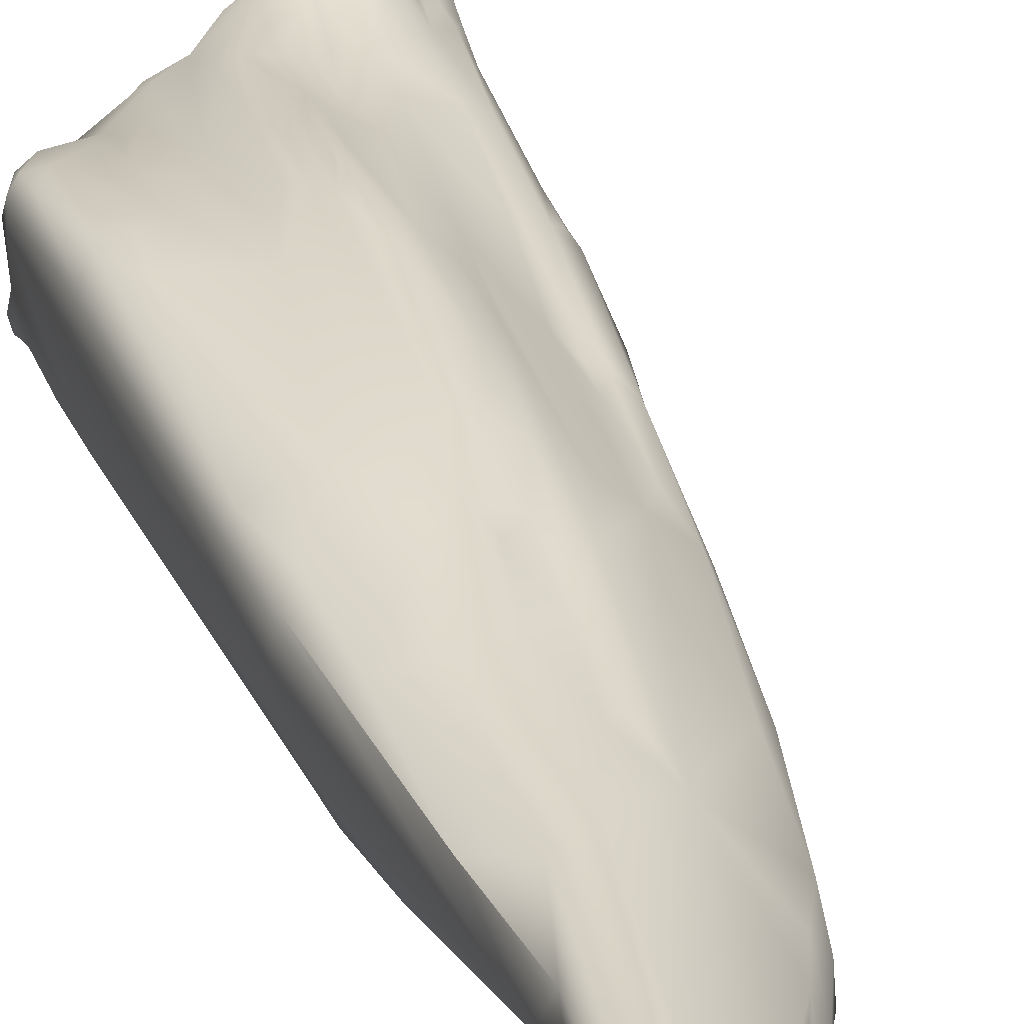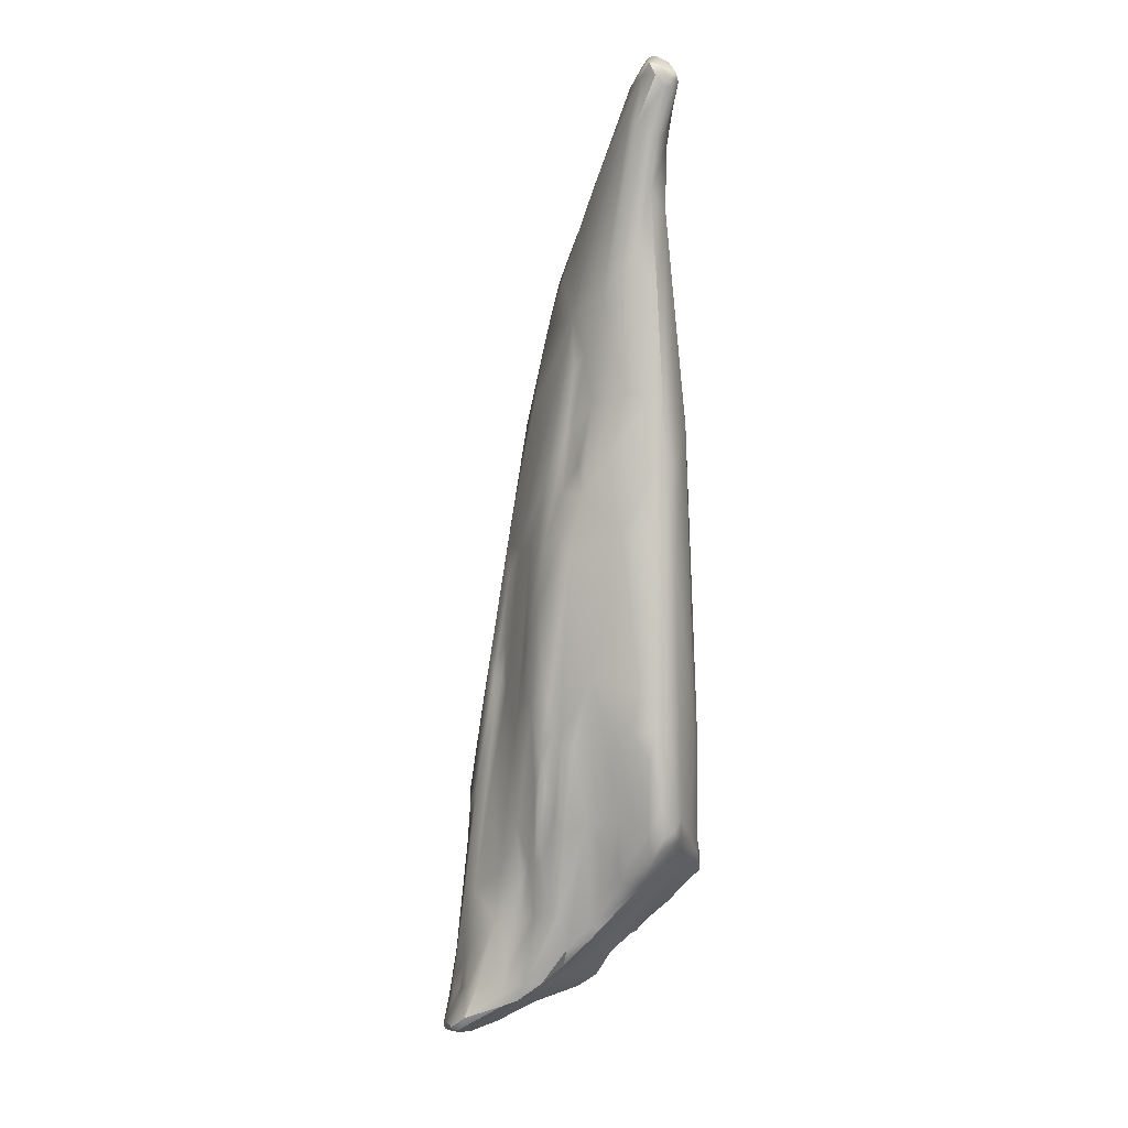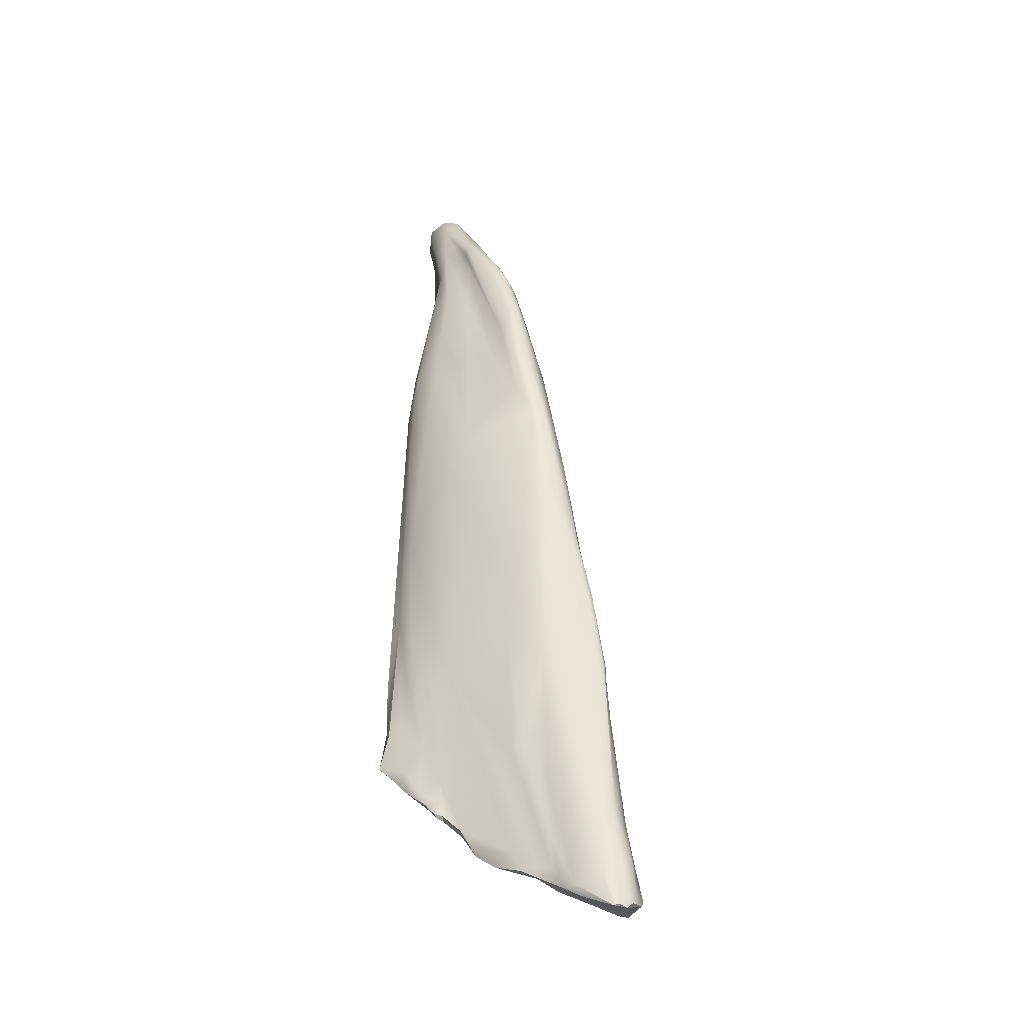
<metadata>
{"format":"obj","ext":"obj","renderer":"f3d","projection":"perspective","resolution":1024,"background":"white","views":[{"elev":30.3,"azim":160.4,"up":"+Z"},{"elev":0.2,"azim":25.7,"up":"+Y"},{"elev":-33.2,"azim":-152.1,"up":"+Y"}]}
</metadata>
<code>
v 2.659 -156.7 1431
v 2.862 -155.7 1431
v 3.023 -154.8 1431
v 3.34 -151.3 1431
v 3.393 -149.3 1431
v 3.407 -149.3 1431
v 3.497 -150.1 1431
v 3.388 -150 1431
v 3.419 -149.9 1431
v 3.627 -148.9 1431
v 3.523 -149.8 1431
v 3.896 -149.3 1432
v 3.781 -146.7 1431
v 3.697 -146.5 1431
v 4.549 -145.2 1431
v 4.195 -143.8 1430
v 4.291 -144.3 1431
v 4.653 -144.6 1431
v 4.829 -142 1430
v 5.059 -141.7 1431
v 4.741 -140.3 1431
v 4.858 -140.5 1431
v 5.727 -140.5 1432
v 5.554 -138.1 1430
v 5.119 -138.4 1430
v 5.198 -137.6 1430
v 6.201 -136.9 1429
v 5.535 -136.1 1431
v 6.245 -135.2 1430
v 5.932 -135.8 1431
v 6.02 -134.7 1430
v 6.941 -133.7 1430
v 6.646 -132.4 1430
v 6.384 -132.7 1431
v 6.313 -132.6 1430
v 6.831 -131 1431
v 6.798 -131.5 1430
v 7.181 -131 1431
v 7.126 -130.2 1430
v 7.329 -130.3 1430
v 7.643 -129.9 1431
v 7.476 -129.7 1430
v 7.535 -129.4 1431
v 7.766 -129 1431
v 2.853 -158.4 1430
v 3.026 -158.4 1430
v 2.534 -157.9 1431
v 2.59 -157.9 1432
v 2.555 -158.3 1431
v 2.59 -158.1 1431
v 2.605 -158.1 1431
v 2.68 -158.5 1431
v 2.758 -158.1 1432
v 2.69 -157.7 1432
v 2.795 -157.9 1432
v 3.291 -157.6 1433
v 3.354 -157.3 1430
v 2.742 -156.9 1431
v 2.838 -156.9 1431
v 3.2 -156.7 1432
v 3.448 -157 1432
v 3.561 -156.4 1432
v 3.698 -156.4 1432
v 3.044 -155.2 1431
v 3.118 -156.1 1432
v 3.732 -155.5 1432
v 3.081 -154.8 1431
v 3.375 -155 1430
v 4.2 -154.7 1432
v 3.622 -152.8 1432
v 4.15 -152.8 1432
v 4.664 -149 1432
v 5.188 -149 1430
v 4.602 -146.7 1432
v 4.865 -145.3 1431
v 5.263 -145.7 1432
v 5.092 -144 1432
v 5.718 -141.8 1432
v 6.431 -140.6 1432
v 6.564 -137.7 1432
v 7.312 -138.2 1433
v 7.18 -135.2 1430
v 8.167 -132.6 1432
v 8.035 -128.7 1431
v 7.946 -129.6 1430
v 7.992 -128.9 1431
v 7.982 -128.7 1431
v 8.266 -128.6 1431
v 8.532 -128.2 1432
v 8.784 -127.7 1431
v 9.168 -127.5 1431
v 9.009 -129 1431
v 9.269 -127.9 1431
v 9.017 -126.9 1431
v 9.151 -127.1 1431
v 3.681 -158.1 1430
v 3.816 -157.7 1433
v 3.85 -157.6 1433
v 4.001 -157.7 1433
v 4.139 -157.6 1433
v 4.181 -157.9 1430
v 4.302 -157.5 1430
v 4.819 -157.5 1430
v 4.831 -157.2 1430
v 5.104 -156.9 1430
v 4.759 -157.5 1430
v 4.412 -157.2 1433
v 5.133 -155.6 1430
v 4.229 -156.2 1433
v 4.818 -156 1433
v 5.126 -153.9 1430
v 5.353 -153.8 1433
v 5.598 -152.3 1430
v 5.444 -152.1 1433
v 5.807 -151 1430
v 6.351 -150.4 1433
v 5.951 -148.9 1430
v 6.423 -148.6 1430
v 6.129 -147 1433
v 6.159 -145.9 1429
v 6.726 -145.7 1433
v 7.142 -146.2 1434
v 6.526 -144.2 1433
v 7.339 -142.7 1433
v 7.397 -140.6 1433
v 8.249 -140.2 1434
v 8.191 -139 1429
v 8.091 -138.7 1433
v 8.074 -136.8 1433
v 8.349 -136.5 1433
v 8.484 -134 1430
v 8.925 -134.8 1430
v 8.356 -134.5 1433
v 8.8 -133.9 1433
v 9.689 -131.9 1433
v 9.092 -130.5 1430
v 9.916 -130.2 1430
v 9.594 -128 1431
v 10.6 -128.4 1431
v 10.54 -127 1431
v 10.93 -126.4 1433
v 10.71 -125.4 1432
v 10.64 -126.2 1433
v 10.31 -124.8 1432
v 10.35 -124.7 1432
v 10.55 -124.4 1432
v 10.78 -124.3 1432
v 11.29 -124 1432
v 10.96 -124.1 1433
v 11.15 -123.9 1432
v 11.18 -123.9 1433
v 11.35 -123.9 1433
v 11.36 -123.9 1432
v 5.659 -157.1 1430
v 5.707 -157.1 1430
v 5.583 -156.7 1432
v 5.47 -156.9 1433
v 5.731 -156.7 1433
v 5.639 -156.7 1430
v 6.224 -156.8 1430
v 6.502 -156.1 1430
v 6.316 -156.6 1430
v 5.646 -156.3 1433
v 6.11 -156.6 1433
v 6.324 -156.4 1433
v 6.63 -156.2 1433
v 6.629 -155.8 1433
v 5.773 -155.1 1433
v 6.098 -155.2 1433
v 6.654 -153.8 1430
v 6.008 -153.8 1433
v 6.352 -153.7 1433
v 6.999 -153.5 1433
v 6.051 -152.2 1430
v 6.413 -152.5 1430
v 6.417 -152.2 1433
v 6.752 -151.6 1433
v 7.115 -151.6 1433
v 7.412 -150.7 1433
v 7.462 -151.4 1433
v 7.301 -149.3 1434
v 7.461 -149.6 1434
v 7.636 -149.6 1434
v 7.737 -149 1434
v 7.75 -148.1 1434
v 7.613 -147.9 1434
v 8.1 -146.9 1434
v 7.751 -145.3 1434
v 7.945 -146.1 1434
v 8.578 -141 1434
v 9.092 -138.9 1434
v 8.996 -140 1429
v 8.831 -137.8 1433
v 9.238 -135.8 1433
v 10.39 -135.2 1433
v 9.944 -134.7 1430
v 9.941 -132.6 1430
v 10.74 -130.7 1433
v 11.54 -129 1432
v 11.38 -128.5 1433
v 11.52 -128 1433
v 11.64 -126.9 1432
v 11.33 -126.6 1433
v 11.77 -126.7 1433
v 11.6 -126.8 1433
v 11.33 -126.1 1432
v 11.88 -125.2 1432
v 11.96 -125.8 1432
v 12.02 -125.1 1433
v 12.2 -125.2 1433
v 11.84 -124.4 1432
v 11.27 -124.7 1433
v 11.39 -124.2 1433
v 11.52 -124 1433
v 11.58 -124.4 1434
v 11.73 -124.3 1433
v 11.77 -124.1 1432
v 11.8 -124.8 1434
v 11.91 -124.5 1433
v 12.2 -124.9 1433
v 12.31 -124.9 1433
v 12.25 -124.6 1433
v 7.269 -156.4 1430
v 7.264 -156.3 1430
v 7.664 -156 1430
v 7.179 -155.8 1433
v 7.654 -155.9 1430
v 7.234 -155.8 1431
v 7.938 -155.9 1430
v 7.785 -155.2 1432
v 7.823 -155.2 1432
v 8.11 -154.6 1433
v 7.654 -153.3 1433
v 8.016 -153.3 1433
v 8.414 -150.4 1434
v 7.95 -149.4 1434
v 8.083 -149.8 1434
v 9.066 -148.5 1430
v 8.403 -147.3 1434
v 8.878 -147.4 1434
v 9.526 -145.1 1434
v 10.52 -140.2 1433
v 10.22 -138 1429
v 11.11 -138 1430
v 11.56 -136.2 1430
v 11.42 -135.6 1433
v 11 -134.5 1430
v 11.39 -134.2 1430
v 11.49 -131.9 1433
v 8.58 -155.1 1430
v 8.518 -154.9 1430
v 8.778 -154.6 1431
v 9.266 -154.4 1430
v 9.219 -154.2 1430
v 9.149 -154.1 1430
v 9.319 -154.1 1430
v 9.448 -154.3 1430
v 9.471 -154.1 1430
v 9.015 -153.7 1433
v 9.017 -154.1 1433
v 9.257 -153.9 1432
v 9.355 -153.7 1433
v 9.262 -153.6 1430
v 9.356 -153 1430
v 9.541 -153.8 1430
v 8.934 -151.6 1430
v 9.838 -151.5 1433
v 9.184 -150 1433
v 9.448 -149.3 1430
v 10.29 -148.6 1434
v 10.12 -148.1 1430
v 10.56 -147.4 1434
v 10.72 -146.5 1430
v 10.88 -142.8 1430
v 12.09 -141.1 1432
v 11.75 -140.1 1433
v 11.46 -138.1 1433
v 11.88 -137.8 1433
v 12.04 -137.6 1432
v 11.91 -136.4 1431
v 9.607 -154.1 1430
v 9.664 -154 1430
v 9.915 -153.8 1430
v 9.727 -153.5 1430
v 9.875 -153.7 1430
v 10.11 -153.2 1430
v 10.72 -153.1 1430
v 10.65 -152.9 1430
v 10.15 -151.5 1430
v 10.65 -152.4 1430
v 11.07 -152.7 1430
v 10.26 -152 1433
v 10.91 -152.1 1433
v 10.21 -151.3 1433
v 10.53 -151.3 1433
v 11.13 -150.4 1430
v 10.48 -149.7 1434
v 11.46 -150.3 1433
v 10.88 -149.4 1434
v 11.05 -148 1430
v 11.65 -147.7 1434
v 12.06 -146.5 1431
v 11.12 -146.9 1434
v 11.32 -145.5 1434
v 11.8 -146.8 1434
v 12.17 -146.4 1433
v 11.54 -145.7 1430
v 11.25 -152.5 1430
v 11.83 -152 1430
v 11.9 -151.9 1430
v 11.49 -151.1 1433
v 11.59 -150.6 1430
v 11.82 -150.4 1430
v 12.01 -151.2 1430
v 12.1 -151.2 1430
v 11.82 -151.3 1431
v 12.14 -150.6 1431
v 12.1 -150.7 1431
v 12.26 -150.5 1433
v 11.96 -150.8 1433
v 11.97 -150.4 1433
v 12.23 -150.2 1433
v 12.36 -149.8 1433
v 12.19 -149.4 1431
v 11.98 -149.4 1433
v 12.04 -148.5 1430
v 12.26 -146.9 1431
v 3.388 -150 1431
v 7.766 -129 1431
v 2.853 -158.4 1430
v 3.026 -158.4 1430
v 3.026 -158.4 1430
v 3.026 -158.4 1430
v 2.59 -157.9 1432
v 2.555 -158.3 1431
v 2.59 -158.1 1431
v 2.59 -158.1 1431
v 2.59 -158.1 1431
v 2.68 -158.5 1431
v 2.68 -158.5 1431
v 2.68 -158.5 1431
v 2.68 -158.5 1431
v 2.758 -158.1 1432
v 2.758 -158.1 1432
v 2.795 -157.9 1432
v 2.795 -157.9 1432
v 3.291 -157.6 1433
v 8.784 -127.7 1431
v 9.151 -127.1 1431
v 3.816 -157.7 1433
v 3.816 -157.7 1433
v 3.816 -157.7 1433
v 3.85 -157.6 1433
v 3.85 -157.6 1433
v 4.139 -157.6 1433
v 4.181 -157.9 1430
v 4.819 -157.5 1430
v 4.412 -157.2 1433
v 4.412 -157.2 1433
v 10.35 -124.7 1432
v 10.55 -124.4 1432
v 11.15 -123.9 1432
v 11.15 -123.9 1432
v 11.36 -123.9 1432
v 5.659 -157.1 1430
v 5.731 -156.7 1433
v 5.731 -156.7 1433
v 6.224 -156.8 1430
v 6.324 -156.4 1433
v 11.58 -124.4 1434
v 11.58 -124.4 1434
v 11.77 -124.1 1432
v 11.77 -124.1 1432
v 11.8 -124.8 1434
v 12.25 -124.6 1433
v 7.269 -156.4 1430
v 7.179 -155.8 1433
v 7.179 -155.8 1433
v 7.938 -155.9 1430
v 7.938 -155.9 1430
v 7.823 -155.2 1432
v 7.823 -155.2 1432
v 8.11 -154.6 1433
v 11.49 -131.9 1433
v 8.58 -155.1 1430
v 8.518 -154.9 1430
v 9.266 -154.4 1430
v 9.266 -154.4 1430
v 9.219 -154.2 1430
v 9.219 -154.2 1430
v 9.448 -154.3 1430
v 9.471 -154.1 1430
v 9.471 -154.1 1430
v 9.017 -154.1 1433
v 9.355 -153.7 1433
v 9.664 -154 1430
v 9.875 -153.7 1430
v 10.72 -153.1 1430
v 10.72 -153.1 1430
v 12.06 -146.5 1431
v 11.25 -152.5 1430
v 11.83 -152 1430
v 11.83 -152 1430
v 11.83 -152 1430
v 11.9 -151.9 1430
v 11.59 -150.6 1430
v 12.1 -151.2 1430
v 12.04 -148.5 1430
g grp1
f 47 58 1
f 1 58 64
f 1 64 2
f 3 2 64
f 67 3 4
f 3 64 4
f 67 7 68
f 7 67 8
f 328 67 4
f 70 4 64
f 4 9 328
f 11 9 4
f 4 70 12
f 11 4 12
f 70 74 12
f 10 73 7
f 5 328 6
f 6 14 5
f 9 6 328
f 9 11 6
f 5 7 8
f 5 10 7
f 6 11 12
f 13 10 5
f 5 14 13
f 10 13 73
f 6 17 14
f 6 12 17
f 74 15 12
f 17 16 14
f 14 16 13
f 17 12 15
f 15 18 17
f 75 15 74
f 18 15 75
f 18 75 77
f 73 13 19
f 24 73 19
f 17 18 20
f 77 20 18
f 19 16 25
f 13 16 19
f 22 17 20
f 20 77 23
f 24 19 25
f 16 17 21
f 22 28 21
f 21 26 16
f 21 28 26
f 21 17 22
f 20 23 22
f 23 30 22
f 26 25 16
f 28 22 30
f 25 26 31
f 25 31 24
f 24 31 29
f 27 24 29
f 28 35 26
f 26 35 31
f 29 31 33
f 29 32 27
f 34 28 30
f 83 30 80
f 33 31 35
f 33 32 29
f 34 30 83
f 28 34 35
f 35 34 36
f 36 34 38
f 38 34 83
f 35 36 39
f 33 35 37
f 39 37 35
f 33 37 40
f 37 39 40
f 40 85 33
f 38 43 36
f 36 43 39
f 43 42 39
f 41 43 38
f 40 39 42
f 40 42 85
f 38 83 41
f 42 43 44
f 88 42 329
f 84 44 87
f 87 44 43
f 41 86 43
f 43 86 87
f 45 46 52
f 57 331 330
f 332 96 339
f 96 53 339
f 49 50 47
f 51 49 47
f 47 50 48
f 47 48 58
f 49 330 340
f 335 341 336
f 342 343 337
f 49 51 330
f 338 344 334
f 51 59 330
f 51 47 59
f 58 48 54
f 334 344 55
f 48 345 54
f 345 56 61
f 97 55 344
f 346 350 347
f 56 109 61
f 98 347 350
f 353 109 56
f 353 107 109
f 57 330 59
f 102 331 57
f 47 1 59
f 67 59 1
f 54 345 58
f 345 60 58
f 65 58 60
f 345 61 60
f 61 62 60
f 62 61 63
f 61 109 63
f 66 63 109
f 1 2 67
f 2 3 67
f 67 68 59
f 68 57 59
f 102 57 68
f 64 58 65
f 65 60 66
f 60 62 66
f 62 63 66
f 109 69 66
f 102 68 73
f 70 64 65
f 70 65 66
f 70 66 69
f 69 71 70
f 71 74 70
f 68 7 73
f 71 72 74
f 71 114 72
f 120 73 24
f 114 76 72
f 76 114 119
f 74 72 75
f 76 75 72
f 77 75 76
f 76 78 77
f 76 119 78
f 127 120 24
f 77 78 23
f 119 123 79
f 127 24 27
f 23 78 79
f 78 119 79
f 79 81 23
f 81 79 123
f 82 127 27
f 23 81 80
f 80 30 23
f 80 81 83
f 27 32 82
f 81 133 83
f 82 136 131
f 83 133 134
f 32 92 82
f 82 92 136
f 32 33 85
f 42 88 85
f 88 329 84
f 41 94 86
f 87 86 94
f 87 94 84
f 83 89 41
f 41 89 94
f 83 135 143
f 90 88 84
f 85 88 348
f 91 32 85
f 90 84 94
f 83 143 89
f 91 85 348
f 348 95 91
f 32 93 92
f 91 93 32
f 89 143 212
f 144 94 89
f 349 90 94
f 93 91 142
f 142 91 95
f 144 89 212
f 106 53 96
f 53 157 99
f 99 157 100
f 53 99 351
f 99 100 351
f 352 355 354
f 355 358 354
f 102 101 333
f 356 96 332
f 104 102 108
f 103 101 102
f 357 106 356
f 103 102 104
f 105 103 104
f 105 104 108
f 53 156 157
f 53 106 162
f 106 96 356
f 355 158 358
f 163 110 359
f 359 366 163
f 157 367 100
f 110 109 107
f 163 112 110
f 112 109 110
f 108 113 174
f 108 174 105
f 175 105 174
f 113 108 111
f 71 69 112
f 109 112 69
f 168 112 163
f 108 102 111
f 114 71 112
f 114 112 176
f 102 73 111
f 113 111 73
f 176 116 114
f 113 73 115
f 113 115 174
f 117 174 115
f 73 117 115
f 119 114 116
f 117 73 120
f 118 117 120
f 118 174 117
f 175 174 118
f 116 122 119
f 119 121 123
f 121 119 122
f 121 122 124
f 123 121 124
f 122 188 124
f 126 124 188
f 120 127 192
f 126 125 124
f 81 123 125
f 123 124 125
f 125 126 128
f 125 129 81
f 129 125 128
f 191 128 126
f 191 193 128
f 131 127 82
f 81 129 133
f 129 128 130
f 130 128 193
f 193 194 130
f 129 130 133
f 194 134 130
f 127 131 132
f 131 197 132
f 132 197 127
f 133 130 134
f 194 135 134
f 83 134 135
f 136 137 131
f 136 92 138
f 142 138 93
f 93 138 92
f 138 140 136
f 140 138 142
f 140 137 136
f 139 197 137
f 137 140 139
f 198 141 135
f 141 143 135
f 203 141 198
f 206 139 140
f 349 94 145
f 95 360 142
f 142 206 140
f 203 209 141
f 141 212 143
f 145 94 144
f 146 145 144
f 360 361 147
f 142 360 147
f 150 147 361
f 142 147 148
f 148 147 150
f 148 150 153
f 144 149 146
f 362 146 149
f 213 149 144
f 151 362 149
f 151 149 213
f 363 151 152
f 151 213 152
f 363 152 364
f 144 212 213
f 152 214 364
f 214 152 216
f 152 213 216
f 357 155 106
f 154 103 105
f 154 105 159
f 365 155 357
f 155 162 106
f 162 156 53
f 165 367 157
f 159 105 175
f 365 223 155
f 170 161 159
f 154 159 160
f 160 159 161
f 223 365 368
f 223 162 155
f 162 228 156
f 230 156 228
f 230 231 156
f 169 168 163
f 163 167 169
f 167 173 169
f 164 165 157
f 167 163 366
f 164 157 156
f 167 366 369
f 166 164 156
f 164 166 165
f 159 175 170
f 168 171 112
f 169 172 168
f 172 171 168
f 169 173 172
f 112 171 176
f 176 171 172
f 177 176 172
f 177 116 176
f 177 172 173
f 177 173 178
f 233 178 173
f 178 181 177
f 233 180 178
f 177 181 116
f 181 178 182
f 179 182 178
f 182 179 183
f 180 179 178
f 180 236 179
f 236 183 179
f 180 233 237
f 237 236 180
f 116 181 122
f 182 186 181
f 186 182 185
f 184 182 183
f 185 182 184
f 236 184 183
f 118 238 175
f 175 238 170
f 181 186 122
f 187 185 184
f 236 187 184
f 236 239 187
f 185 187 186
f 238 118 120
f 188 122 186
f 189 188 186
f 189 186 187
f 189 190 188
f 187 190 189
f 187 239 190
f 192 238 120
f 190 126 188
f 190 239 241
f 241 242 190
f 190 191 126
f 242 191 190
f 192 127 243
f 193 191 194
f 195 194 191
f 196 243 127
f 196 247 243
f 127 197 196
f 196 197 247
f 194 195 135
f 198 135 195
f 197 131 137
f 197 139 247
f 247 139 248
f 248 139 199
f 200 198 249
f 384 199 200
f 202 139 206
f 139 202 199
f 205 200 201
f 202 204 201
f 205 201 204
f 200 199 201
f 202 201 199
f 200 205 198
f 206 208 202
f 202 208 204
f 198 205 203
f 206 142 211
f 206 211 207
f 206 207 208
f 218 212 141
f 203 205 209
f 141 209 374
f 210 205 204
f 205 210 209
f 209 220 374
f 204 208 221
f 210 204 221
f 207 221 208
f 210 221 220
f 209 210 220
f 211 148 153
f 211 142 148
f 211 153 217
f 211 372 222
f 207 211 221
f 211 222 221
f 215 213 212
f 212 218 370
f 371 216 213
f 371 374 219
f 219 216 371
f 214 373 364
f 214 375 373
f 214 216 375
f 219 375 216
f 220 375 219
f 374 220 219
f 220 221 375
f 160 161 376
f 161 227 376
f 223 224 162
f 224 228 162
f 223 225 224
f 225 228 224
f 166 156 231
f 165 166 226
f 167 369 377
f 231 226 166
f 376 227 229
f 230 228 252
f 225 252 228
f 225 223 379
f 252 225 379
f 233 173 167
f 167 234 233
f 232 167 377
f 167 232 234
f 381 383 378
f 268 234 232
f 234 235 233
f 235 237 233
f 235 234 268
f 161 238 266
f 235 268 240
f 161 170 238
f 241 240 268
f 236 237 239
f 235 239 237
f 235 240 239
f 240 241 239
f 192 243 274
f 274 238 192
f 243 244 274
f 277 191 242
f 243 247 244
f 191 277 246
f 246 195 191
f 244 247 245
f 245 247 248
f 280 248 199
f 245 248 280
f 249 246 278
f 195 246 198
f 246 249 198
f 278 199 384
f 229 227 251
f 250 252 379
f 385 380 386
f 251 227 161
f 251 161 266
f 385 386 253
f 387 252 250
f 255 251 263
f 254 253 386
f 256 258 389
f 255 256 389
f 251 255 389
f 263 256 255
f 390 392 257
f 388 390 257
f 281 387 391
f 281 252 387
f 258 256 265
f 265 256 263
f 391 393 282
f 281 391 282
f 396 258 265
f 281 283 252
f 230 261 231
f 252 261 230
f 382 260 232
f 260 259 232
f 394 231 261
f 261 262 394
f 395 259 260
f 264 251 266
f 264 263 251
f 264 266 269
f 265 285 396
f 285 265 284
f 284 265 263
f 284 263 264
f 259 268 232
f 267 268 259
f 292 267 259
f 269 271 264
f 267 292 294
f 267 294 297
f 289 264 271
f 297 270 268
f 267 297 268
f 238 269 266
f 289 271 273
f 268 270 241
f 270 297 272
f 271 269 238
f 270 272 241
f 271 238 273
f 304 241 272
f 303 304 272
f 273 238 274
f 274 300 273
f 307 300 274
f 307 245 302
f 241 304 242
f 307 274 244
f 244 245 307
f 280 279 275
f 276 242 304
f 242 276 277
f 276 275 278
f 279 278 275
f 277 278 246
f 278 277 276
f 199 279 280
f 279 199 278
f 283 281 282
f 283 282 397
f 286 285 284
f 264 286 284
f 283 397 287
f 291 283 398
f 285 288 399
f 285 286 288
f 283 316 252
f 308 291 398
f 288 401 399
f 261 252 316
f 262 261 293
f 395 293 259
f 259 293 292
f 286 264 289
f 288 286 290
f 290 286 289
f 290 289 296
f 309 290 296
f 401 288 290
f 309 401 290
f 316 293 261
f 293 311 292
f 294 292 295
f 297 294 295
f 298 295 292
f 298 292 311
f 297 295 299
f 299 295 298
f 273 300 289
f 289 300 296
f 296 307 312
f 299 272 297
f 298 272 299
f 272 298 301
f 298 325 301
f 307 313 406
f 325 305 301
f 305 325 306
f 301 303 272
f 301 305 303
f 296 300 307
f 305 304 303
f 400 245 327
f 275 323 327
f 323 275 306
f 306 276 305
f 306 275 276
f 276 304 305
f 327 245 280
f 327 280 275
f 291 316 283
f 402 291 308
f 402 310 291
f 316 291 310
f 403 314 405
f 312 309 296
f 314 404 406
f 314 406 313
f 405 314 315
f 310 407 316
f 314 313 318
f 314 318 315
f 407 317 316
f 318 317 315
f 319 293 316
f 316 317 319
f 319 317 323
f 321 298 311
f 298 321 325
f 293 320 311
f 321 311 320
f 320 293 319
f 319 322 320
f 322 321 320
f 325 322 306
f 321 322 325
f 306 322 323
f 322 319 323
f 324 318 313
f 327 317 324
f 317 318 324
f 323 317 327
f 313 326 324
f 307 408 313
f 324 326 400
f 408 307 302
f 400 327 324

</code>
